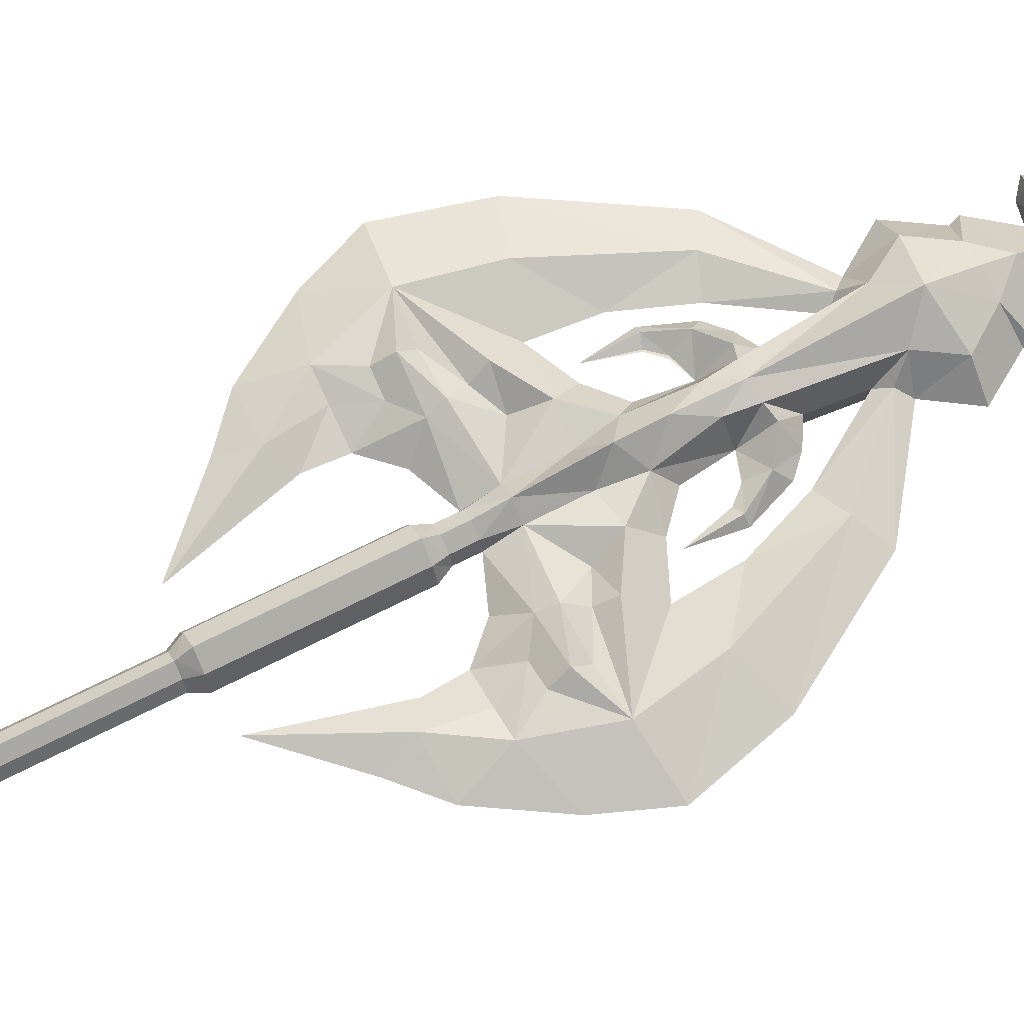
<metadata>
{"format":"obj","ext":"obj","renderer":"f3d","projection":"perspective","resolution":1024,"background":"white","views":[{"elev":67.8,"azim":-117.2,"up":"+Y"}]}
</metadata>
<code>
g liuguang
v 23.51 -3.134 10.47
v 31.4 7e-05 13.42
v 16.21 -1.847 27.99
v 25.79 -3.646 -1.416
v 34.97 6.3e-05 -0.0956
v 16.9 -2.065 -20.22
v 8.916 -0.001306 -35.3
v 18.94 -0.0011 -25.1
v 24.74 -0.000364 -19.9
v 21.95 -2.799 -12.35
v 31.24 -0.000244 -9.477
v 20.85 7.9e-05 30.52
v 7.556 8.3e-05 40.08
v 5.996 -1.407 38.42
v 23.51 3.134 10.47
v 16.21 1.847 27.99
v 31.4 7e-05 13.42
v 34.97 6.3e-05 -0.0956
v 16.96 2.065 -20.22
v 18.94 -0.0011 -25.1
v 8.916 -0.001306 -35.3
v 22.29 2.799 -12.35
v 24.74 -0.000364 -19.9
v 25.79 3.646 -1.415
v 31.24 -0.000244 -9.477
v 20.85 7.9e-05 30.52
v 5.996 1.407 38.42
v 7.556 8.3e-05 40.08
v -23.5 -3.134 10.47
v -16.21 -1.847 27.99
v -31.4 6.7e-05 13.42
v -34.97 6e-05 -0.09557
v -25.79 -3.646 -1.416
v -16.9 -2.065 -20.22
v -18.94 -0.001101 -25.1
v -8.916 -0.001307 -35.3
v -24.74 -0.000366 -19.9
v -21.95 -2.799 -12.35
v -31.24 -0.000247 -9.477
v -20.85 7.7e-05 30.52
v -5.996 -1.407 38.42
v -7.555 8.2e-05 40.08
v -23.5 3.134 10.47
v -31.4 6.7e-05 13.42
v -16.21 1.847 27.99
v -34.97 6e-05 -0.09557
v -16.96 2.065 -20.22
v -8.916 -0.001307 -35.3
v -18.94 -0.001101 -25.1
v -24.74 -0.000366 -19.9
v -22.29 2.799 -12.35
v -25.79 3.646 -1.415
v -31.24 -0.000247 -9.477
v -20.85 7.7e-05 30.52
v -5.996 1.407 38.42
v -7.555 8.2e-05 40.08
f 1 2 3
f 1 4 5
f 6 7 8
f 6 8 9
f 9 10 6
f 4 11 5
f 4 10 11
f 12 13 14
f 14 3 12
f 10 9 11
f 1 5 2
f 2 12 3
f 15 16 17
f 15 17 18
f 19 20 21
f 19 22 23
f 23 20 19
f 24 18 25
f 24 25 22
f 26 16 27
f 27 28 26
f 22 25 23
f 24 15 18
f 17 16 26
f 29 30 31
f 29 32 33
f 34 35 36
f 34 37 35
f 37 34 38
f 33 32 39
f 33 39 38
f 40 41 42
f 41 40 30
f 38 39 37
f 29 31 32
f 31 30 40
f 43 44 45
f 43 46 44
f 47 48 49
f 47 50 51
f 50 47 49
f 52 53 46
f 52 51 53
f 54 55 45
f 55 54 56
f 51 50 53
f 52 46 43
f 44 54 45
g Treasure_BeiOu_02
v 23.47 -3.04 10.46
v 31.31 3.3e-05 13.38
v 16.18 -1.753 27.97
v 7.289 3.9e-05 27.42
v 3.917 4e-05 29.34
v 4.699 -3.645 25.88
v 8.572 -2.309 23.28
v 9.801 3.8e-05 25.04
v 25.76 -3.552 -1.411
v 34.87 2.9e-05 -0.0936
v 23.47 -3.04 10.46
v 15.03 3.6e-05 16.89
v 15.8 3.3e-05 8.17
v 2.64 -4.707 25.24
v 7.497 4.2e-05 40
v 11.61 4.4e-05 46.14
v 7.396 -4.132 46.17
v 4.583 4.2e-05 36.73
v 5.968 -1.319 38.39
v 4.137 -4.464 40.87
v 3.753 -4.54 51.38
v 7.609 4.6e-05 52.4
v 3.999 4.8e-05 59.2
v 3.267 -3.004 59.73
v 5.8e-05 -3.323 58.39
v 3.497 5.1e-05 73.11
v 6.4e-05 -3.766 75.36
v 6.2e-05 -3.784 70.33
v 9.326 4.8e-05 61.62
v 8.025 4.9e-05 63.94
v 5.891 -3.26 63.32
v 6.682 -2.748 60.83
v 8.154 4.6e-05 53.9
v 5.7e-05 -4.863 55.39
v 4.4e-05 -5.985 16.17
v 3.309 -2.747 12.4
v 2.154 -4.674 20.92
v 4.213 3.8e-05 21.52
v 7.684 -0.3988 20.41
v 15.26 -1.959 -7.032
v 12.27 -4.518 -2.27
v 11.39 -2.722 -5.408
v 4.2e-05 -5.542 9.973
v 2.407 -1.974 6.704
v 14.01 -4.008 3.474
v 25.76 -3.552 -1.411
v 9.306 3.4e-05 11.07
v 5.053 3.6e-05 14.84
v 7.627 -3.408 7.338
v 8.759 -1.139 2.965
v 2.415 -1.825 -1.196
v 13.11 -2.891 0.5141
v 3.9e-05 -3.884 -1.266
v 1.792 -1.687 -5.757
v 2.424 3.1e-05 -5.757
v 8.767 2.9e-05 -8.283
v 12.88 2.8e-05 -12.5
v 16.88 -1.972 -20.2
v 8.845 2.2e-05 -35.23
v 18.87 2.4e-05 -25.02
v 13.26 2.6e-05 -18
v 8.845 2.2e-05 -35.23
v 16.88 -1.972 -20.2
v 24.66 2.5e-05 -19.83
v 21.92 -2.706 -12.33
v 31.15 2.7e-05 -9.431
v 20.78 3.9e-05 30.45
v 7.497 4.2e-05 40
v 5.968 -1.319 38.39
v 11.42 3.8e-05 26.21
v 16.18 -1.753 27.97
v 12.18 3.6e-05 18.89
v 9.545 -0.2881 18.34
v 11.21 3.5e-05 11.99
v 11.05 -1.111 18.81
v 3.6e-05 -4.366 -11.19
v 2.449 -2.525 -11.19
v 1.811 -1.687 -9.083
v 3.6e-05 -2.995 -9.083
v 4.137 -4.464 40.87
v 2.416 3e-05 -9.083
v 8e-06 -2.995 -95.11
v 4e-06 -4.238 -109.1
v 2.735 -2.399 -107
v 1.603 -1.687 -93.33
v 3.83 4e-06 -105.4
v 2.43 8e-06 -92.22
v 2.7e-05 -2.995 -38.04
v 1.603 -1.687 -38.04
v 2.436 -2.525 -35.96
v 2.43 2.2e-05 -38.03
v 3.512 2.3e-05 -35.96
v 8e-06 -2.995 -95.11
v 1.603 -1.687 -93.33
v 1.603 -1.687 -38.04
v 2.7e-05 -2.995 -38.04
v 2.43 8e-06 -92.22
v 2.43 2.2e-05 -38.03
v 2.8e-05 -4.366 -35.96
v 3.504 2.6e-05 -23.91
v 2.454 -2.525 -23.91
v 3.497 5.1e-05 73.11
v 7.9e-05 6.4e-05 120.8
v 6.4e-05 -5.574 75.8
v 6.4e-05 -3.766 75.36
v 3.501 5.1e-05 70.32
v 18.49 -3.557 -1.859
v 5.4e-05 -8.178 44.62
v 4.7e-05 -5.773 24.74
v 7.497 4.2e-05 40
v 7.396 -4.132 46.17
v 3.753 -4.54 51.38
v 2.386 -3.621 68.81
v 6.1e-05 -3.682 65.56
v 3.51 -3.677 67
v 6.932 5e-05 67.36
v 4.949 -3.345 65.53
v 4.097 -1.97 66.22
v 6.947 -0.08215 59.72
v 5.6e-05 -6.347 51.19
v 21.92 -2.706 -12.33
v 3.2e-05 -4.366 -23.91
v 3.518 2.9e-05 -11.19
v 1.811 -1.687 -9.083
v 2.416 3e-05 -9.083
v 3.8e-05 -2.995 -5.757
v 3.6e-05 -2.995 -9.083
v 3.553 -3.813 -120
v 6.134 1e-06 -116.7
v 5.7e-05 -4.863 55.39
v -1e-06 -6.619 -123.2
v 23.47 3.04 10.46
v 16.18 1.753 27.97
v 31.31 3.3e-05 13.38
v 8.572 2.309 23.28
v 4.699 3.645 25.88
v 34.87 2.9e-05 -0.0936
v 23.47 3.04 10.46
v 2.64 4.707 25.24
v 7.396 4.132 46.17
v 4.137 4.464 40.87
v 5.968 1.319 38.39
v 3.753 4.54 51.38
v 5.9e-05 3.334 58.54
v 3.267 2.931 59.91
v 6.3e-05 3.785 70.33
v 6.5e-05 3.766 75.36
v 2.111 3.593 62.04
v 5.769 3.189 63.29
v 6.881 2.832 60.78
v 5.8e-05 4.864 55.39
v 4.5e-05 5.985 16.17
v 2.154 4.674 20.92
v 3.309 2.747 12.4
v 7.684 0.3989 20.41
v 22.26 2.706 -12.33
v 19.2 3.234 -7.24
v 25.76 3.552 -1.411
v 2.407 1.974 6.704
v 4.3e-05 5.542 9.973
v 14.01 4.008 3.474
v 7.627 3.408 7.338
v 12.27 4.518 -2.27
v 2.415 1.825 -1.196
v 9.081 1.019 2.852
v 13.3 2.317 0.726
v 4e-05 3.884 -1.266
v 1.792 1.687 -5.757
v 11.63 3.4 -4.781
v 16.94 1.972 -20.2
v 18.87 2.4e-05 -25.02
v 8.845 2.2e-05 -35.23
v 16.94 1.972 -20.2
v 22.26 2.706 -12.33
v 24.66 2.5e-05 -19.83
v 25.76 3.552 -1.411
v 31.15 2.7e-05 -9.431
v 20.78 3.9e-05 30.45
v 5.968 1.319 38.39
v 7.497 4.2e-05 40
v 16.18 1.753 27.97
v 9.545 0.2882 18.34
v 11.05 1.111 18.81
v 3.6e-05 4.366 -11.19
v 3.7e-05 2.995 -9.083
v 1.811 1.687 -9.083
v 2.449 2.526 -11.19
v 4.137 4.464 40.87
v 9e-06 2.995 -95.11
v 1.603 1.687 -93.33
v 2.735 2.399 -107
v 5e-06 4.238 -109.1
v 2.8e-05 2.995 -38.04
v 2.436 2.526 -35.96
v 1.603 1.687 -38.04
v 9e-06 2.995 -95.11
v 2.8e-05 2.995 -38.04
v 1.603 1.687 -38.04
v 1.603 1.687 -93.33
v 2.8e-05 4.366 -35.96
v 2.454 2.526 -23.91
v 6.5e-05 5.574 75.8
v 6.5e-05 3.766 75.36
v 18.83 2.738 -2.06
v 4.8e-05 5.773 24.74
v 5.5e-05 8.178 44.62
v 7.396 4.132 46.17
v 3.753 4.54 51.38
v 5.254 5e-05 67.72
v 3.125 3.505 66.9
v 2.04 3.552 68.62
v 4.778 3.106 65.5
v 4.283 2.099 66.33
v 5.7e-05 6.347 51.19
v 18 1.419 -12.42
v 3.2e-05 4.366 -23.91
v 1.811 1.687 -9.083
v 3.7e-05 2.995 -9.083
v 3.8e-05 2.995 -5.757
v 3.553 3.813 -120
v 5.8e-05 4.864 55.39
v 0 6.619 -123.2
v 6.134 1e-06 -116.7
v 3.553 -3.813 -120
v 2e-06 2e-06 -114.2
v -1e-06 -6.619 -123.2
v 3.553 3.813 -120
v 0 6.619 -123.2
v 18.72 4.918 -4.48
v 18.83 -5.158 -4.302
v 19.23 -3.115 -6.871
v 15.47 2.38 -7.417
v 2.326 -3.815 61.99
v 6.1e-05 3.495 65.56
v 5.9e-05 -5.368 61.89
v 6e-05 5.017 61.89
v -23.47 -3.04 10.46
v -16.18 -1.753 27.97
v -31.31 3.9e-05 13.38
v -7.289 4e-05 27.42
v -4.699 -3.645 25.88
v -3.917 4e-05 29.34
v -8.572 -2.309 23.28
v -9.801 4e-05 25.04
v -34.87 3.6e-05 -0.09358
v -25.76 -3.552 -1.411
v -23.47 -3.04 10.46
v -15.8 3.6e-05 8.17
v -15.03 3.8e-05 16.89
v -2.639 -4.707 25.24
v -7.497 4.4e-05 40
v -7.396 -4.132 46.17
v -11.61 4.6e-05 46.14
v -4.583 4.2e-05 36.73
v -4.137 -4.464 40.87
v -5.968 -1.319 38.39
v -3.753 -4.54 51.38
v -7.609 4.7e-05 52.4
v -3.999 4.8e-05 59.2
v -3.267 -3.004 59.73
v -3.497 5.2e-05 73.11
v -9.326 4.9e-05 61.62
v -6.682 -2.748 60.83
v -5.891 -3.26 63.32
v -8.025 5e-05 63.94
v -8.154 4.7e-05 53.9
v -2.153 -4.674 20.92
v -3.309 -2.747 12.4
v -4.213 3.8e-05 21.52
v -7.684 -0.3988 20.41
v -15.26 -1.959 -7.032
v -11.39 -2.722 -5.408
v -12.27 -4.518 -2.27
v -2.407 -1.974 6.704
v -14.01 -4.008 3.474
v -25.76 -3.552 -1.411
v -9.306 3.6e-05 11.07
v -7.626 -3.408 7.338
v -5.053 3.7e-05 14.84
v -8.759 -1.139 2.965
v -13.11 -2.891 0.5141
v -2.415 -1.825 -1.196
v -1.792 -1.687 -5.757
v -2.424 3.1e-05 -5.757
v -8.767 3.1e-05 -8.283
v -12.88 3e-05 -12.5
v -16.88 -1.972 -20.2
v -18.87 2.7e-05 -25.02
v -8.844 2.4e-05 -35.23
v -13.26 2.9e-05 -18
v -16.88 -1.972 -20.2
v -8.844 2.4e-05 -35.23
v -24.66 2.9e-05 -19.83
v -21.92 -2.706 -12.33
v -31.15 3.3e-05 -9.431
v -20.78 4.2e-05 30.45
v -5.968 -1.319 38.39
v -7.497 4.4e-05 40
v -11.42 4e-05 26.21
v -16.18 -1.753 27.97
v -12.18 3.8e-05 18.89
v -9.545 -0.2881 18.34
v -11.05 -1.111 18.81
v -11.21 3.7e-05 11.99
v -1.811 -1.687 -9.083
v -2.449 -2.525 -11.19
v -4.137 -4.464 40.87
v -2.416 3e-05 -9.083
v -2.735 -2.399 -107
v -1.603 -1.687 -93.33
v -3.83 5e-06 -105.4
v -2.43 8e-06 -92.22
v -2.436 -2.525 -35.96
v -1.603 -1.687 -38.04
v -3.512 2.3e-05 -35.96
v -2.43 2.3e-05 -38.03
v -1.603 -1.687 -38.04
v -1.603 -1.687 -93.33
v -2.43 2.3e-05 -38.03
v -2.43 8e-06 -92.22
v -3.504 2.6e-05 -23.91
v -2.454 -2.525 -23.91
v -3.497 5.2e-05 73.11
v -3.501 5.1e-05 70.32
v -18.49 -3.557 -1.859
v -7.497 4.4e-05 40
v -7.396 -4.132 46.17
v -3.753 -4.54 51.38
v -2.386 -3.621 68.81
v -3.51 -3.677 67
v -4.949 -3.345 65.53
v -6.932 5.1e-05 67.36
v -4.097 -1.97 66.22
v -6.947 -0.08215 59.72
v -21.92 -2.706 -12.33
v -3.518 3e-05 -11.19
v -1.811 -1.687 -9.083
v -2.416 3e-05 -9.083
v -3.553 -3.813 -120
v -6.134 2e-06 -116.7
v -23.47 3.04 10.46
v -31.31 3.9e-05 13.38
v -16.18 1.753 27.97
v -8.572 2.309 23.28
v -4.699 3.645 25.88
v -34.87 3.6e-05 -0.09358
v -23.47 3.04 10.46
v -2.639 4.707 25.24
v -7.396 4.132 46.17
v -5.968 1.319 38.39
v -4.137 4.464 40.87
v -3.753 4.54 51.38
v -3.267 2.931 59.91
v -6.881 2.832 60.78
v -5.769 3.189 63.29
v -2.111 3.593 62.04
v -3.309 2.747 12.4
v -2.153 4.674 20.92
v -7.684 0.3989 20.41
v -22.26 2.706 -12.33
v -25.76 3.552 -1.411
v -19.2 3.234 -7.24
v -2.407 1.974 6.704
v -14.01 4.008 3.474
v -7.626 3.408 7.338
v -12.27 4.518 -2.27
v -13.3 2.317 0.726
v -9.081 1.019 2.852
v -2.415 1.825 -1.196
v -1.792 1.687 -5.757
v -11.63 3.4 -4.781
v -16.94 1.973 -20.2
v -8.844 2.4e-05 -35.23
v -18.87 2.7e-05 -25.02
v -16.94 1.973 -20.2
v -24.66 2.9e-05 -19.83
v -22.26 2.706 -12.33
v -25.76 3.552 -1.411
v -31.15 3.3e-05 -9.431
v -20.78 4.2e-05 30.45
v -5.968 1.319 38.39
v -7.497 4.4e-05 40
v -16.18 1.753 27.97
v -9.545 0.2882 18.34
v -11.05 1.111 18.81
v -1.811 1.687 -9.083
v -2.449 2.526 -11.19
v -4.137 4.464 40.87
v -2.735 2.399 -107
v -1.603 1.687 -93.33
v -1.603 1.687 -38.04
v -2.436 2.526 -35.96
v -1.603 1.687 -38.04
v -1.603 1.687 -93.33
v -2.454 2.526 -23.91
v -18.83 2.738 -2.06
v -7.396 4.132 46.17
v -3.753 4.54 51.38
v -2.04 3.552 68.62
v -3.125 3.505 66.9
v -5.254 5.1e-05 67.72
v -4.778 3.106 65.5
v -4.283 2.099 66.33
v -18 1.419 -12.42
v -1.811 1.687 -9.083
v -3.553 3.813 -120
v -6.134 2e-06 -116.7
v -3.553 -3.813 -120
v -3.553 3.813 -120
v -18.71 4.918 -4.48
v -18.83 -5.158 -4.302
v -19.23 -3.115 -6.871
v -15.47 2.38 -7.417
v -2.326 -3.815 61.99
f 57 58 59
f 60 61 62
f 60 62 63
f 60 63 64
f 57 65 66
f 67 68 69
f 61 70 62
f 71 72 73
f 74 75 76
f 77 73 78
f 79 80 81
f 82 83 84
f 85 86 87
f 87 88 85
f 89 79 90
f 91 92 93
f 94 95 63
f 63 62 94
f 96 97 98
f 92 91 99
f 99 100 92
f 101 102 69
f 103 104 105
f 106 107 97
f 97 108 106
f 109 110 107
f 111 98 107
f 112 113 98
f 114 115 116
f 117 118 119
f 114 116 120
f 120 121 114
f 65 122 66
f 65 121 122
f 123 124 125
f 125 59 123
f 75 74 126
f 126 127 75
f 63 128 64
f 129 130 131
f 94 62 70
f 70 93 94
f 74 76 70
f 70 61 74
f 132 133 134
f 134 135 132
f 110 111 107
f 73 136 71
f 73 72 78
f 134 133 137
f 138 139 140
f 140 141 138
f 141 140 142
f 142 143 141
f 144 145 146
f 145 147 148
f 148 146 145
f 149 150 151
f 151 152 149
f 150 153 154
f 154 151 150
f 155 144 146
f 146 148 156
f 156 157 146
f 158 159 160
f 158 160 161
f 162 82 84
f 102 67 69
f 108 163 102
f 102 101 108
f 121 120 122
f 57 66 58
f 58 123 59
f 109 107 100
f 100 99 109
f 76 164 165
f 165 70 76
f 93 165 91
f 70 165 93
f 76 75 166
f 167 168 164
f 164 76 167
f 162 84 169
f 170 171 169
f 86 172 173
f 173 87 86
f 170 174 171
f 85 88 175
f 172 174 173
f 78 89 77
f 168 176 164
f 89 90 77
f 79 81 90
f 94 92 104
f 131 130 128
f 128 63 131
f 95 129 131
f 131 63 95
f 113 117 177
f 178 157 133
f 133 132 178
f 157 156 179
f 179 133 157
f 133 179 137
f 111 110 180
f 180 181 111
f 110 182 183
f 183 180 110
f 109 182 110
f 127 126 68
f 68 67 127
f 105 92 100
f 105 101 103
f 105 100 107
f 139 184 140
f 140 184 185
f 185 142 140
f 178 155 146
f 146 157 178
f 92 94 93
f 168 186 176
f 139 187 184
f 117 119 177
f 188 189 190
f 60 64 191
f 60 191 192
f 60 192 61
f 188 190 193
f 194 69 68
f 61 192 195
f 71 196 72
f 74 197 198
f 199 78 196
f 79 200 201
f 82 202 203
f 201 204 205
f 205 206 201
f 89 207 79
f 208 209 210
f 94 192 191
f 191 211 94
f 212 213 214
f 210 215 216
f 216 208 210
f 217 69 214
f 103 218 210
f 210 104 103
f 219 220 221
f 221 222 219
f 223 220 224
f 111 225 112
f 113 112 225
f 226 227 228
f 117 229 118
f 226 230 231
f 231 227 226
f 232 193 233
f 232 233 230
f 234 189 235
f 235 236 234
f 198 237 126
f 126 74 198
f 191 64 128
f 238 239 130
f 94 209 195
f 195 192 94
f 74 61 195
f 195 197 74
f 240 241 242
f 242 243 240
f 224 220 111
f 196 71 244
f 196 78 72
f 242 137 243
f 245 246 247
f 247 248 245
f 246 143 142
f 142 247 246
f 249 250 251
f 251 250 148
f 148 147 251
f 252 253 254
f 254 255 252
f 255 254 154
f 154 153 255
f 256 250 249
f 250 257 156
f 156 148 250
f 158 258 159
f 158 259 258
f 162 202 82
f 214 69 194
f 260 219 222
f 230 233 231
f 232 188 193
f 190 189 234
f 223 216 215
f 215 220 223
f 197 195 261
f 261 262 197
f 209 208 261
f 195 209 261
f 197 166 198
f 263 262 264
f 262 263 197
f 162 265 266
f 266 267 162
f 202 162 267
f 205 204 268
f 266 265 269
f 175 201 206
f 78 199 89
f 264 262 270
f 89 199 207
f 79 207 200
f 201 175 79
f 94 104 210
f 239 128 130
f 128 239 191
f 211 191 239
f 239 238 211
f 271 229 117
f 117 113 271
f 272 240 243
f 243 257 272
f 257 243 179
f 179 156 257
f 243 137 179
f 111 181 273
f 273 224 111
f 224 273 274
f 274 275 224
f 223 224 275
f 237 68 126
f 68 237 194
f 218 215 210
f 218 103 69
f 218 220 215
f 248 247 276
f 247 142 185
f 185 276 247
f 272 257 250
f 250 256 272
f 210 209 94
f 264 270 277
f 248 276 278
f 218 69 217
f 279 280 281
f 280 282 281
f 283 279 281
f 284 283 281
f 221 218 217
f 217 222 221
f 222 217 214
f 214 260 222
f 219 260 285
f 220 218 221
f 286 163 97
f 102 286 287
f 108 97 163
f 286 102 163
f 101 105 106
f 106 108 101
f 105 107 106
f 260 214 285
f 271 113 288
f 288 213 212
f 212 271 288
f 271 212 229
f 225 219 285
f 285 288 225
f 113 225 288
f 111 220 225
f 220 219 225
f 98 113 96
f 287 177 102
f 111 112 98
f 98 97 107
f 177 287 96
f 113 177 96
f 96 287 286
f 96 286 97
f 288 285 213
f 213 285 214
f 104 92 105
f 101 69 103
f 173 289 87
f 289 81 80
f 88 80 175
f 175 80 79
f 269 172 268
f 86 205 268
f 268 172 86
f 85 206 205
f 205 86 85
f 206 85 175
f 174 265 171
f 162 169 171
f 171 265 162
f 84 170 169
f 269 290 266
f 266 290 267
f 267 290 202
f 265 172 269
f 174 172 265
f 80 88 87
f 87 289 80
f 289 291 81
f 170 291 289
f 173 170 289
f 201 200 204
f 204 292 290
f 200 292 204
f 204 290 268
f 173 174 170
f 290 269 268
f 293 294 295
f 296 297 298
f 296 299 297
f 296 300 299
f 293 301 302
f 303 304 305
f 298 297 306
f 307 308 309
f 310 311 312
f 313 314 308
f 315 81 316
f 317 84 83
f 318 319 320
f 320 321 318
f 322 90 315
f 91 323 324
f 325 299 326
f 299 325 297
f 327 328 329
f 324 99 91
f 99 324 330
f 331 304 332
f 333 334 335
f 336 337 329
f 329 338 336
f 109 338 339
f 340 338 328
f 341 328 342
f 343 344 345
f 346 347 348
f 343 349 344
f 349 343 350
f 302 301 351
f 302 351 350
f 352 353 354
f 353 352 294
f 312 355 310
f 355 312 356
f 299 300 357
f 358 359 360
f 325 306 297
f 306 325 323
f 310 306 311
f 306 310 298
f 132 361 362
f 361 132 135
f 339 338 340
f 308 307 363
f 308 314 309
f 361 364 362
f 138 365 139
f 365 138 366
f 366 367 365
f 367 366 368
f 144 369 370
f 370 371 372
f 371 370 369
f 149 373 374
f 373 149 152
f 374 375 376
f 375 374 373
f 155 369 144
f 369 377 371
f 377 369 378
f 379 160 159
f 379 161 160
f 380 84 317
f 332 304 303
f 337 331 332
f 332 381 337
f 350 351 349
f 293 295 301
f 295 294 352
f 109 330 338
f 330 109 99
f 311 165 164
f 165 311 306
f 323 91 165
f 306 323 165
f 311 382 312
f 383 164 384
f 164 383 311
f 380 385 84
f 170 385 386
f 321 320 387
f 387 388 321
f 170 386 389
f 318 390 319
f 388 387 389
f 314 313 322
f 384 164 176
f 322 313 90
f 315 90 81
f 325 335 324
f 359 357 360
f 357 359 299
f 326 359 358
f 359 326 299
f 342 391 346
f 178 362 378
f 362 178 132
f 378 392 377
f 392 378 362
f 362 364 392
f 340 393 339
f 393 340 394
f 339 183 182
f 183 339 393
f 109 339 182
f 356 305 355
f 305 356 303
f 334 330 324
f 334 333 331
f 334 338 330
f 139 365 395
f 365 396 395
f 396 365 367
f 178 369 155
f 369 178 378
f 324 323 325
f 384 176 186
f 139 395 187
f 346 391 347
f 397 398 399
f 296 400 300
f 296 401 400
f 296 298 401
f 397 402 398
f 403 305 304
f 298 404 401
f 307 309 405
f 310 406 407
f 408 405 314
f 315 409 200
f 317 203 202
f 409 410 411
f 411 412 409
f 322 315 207
f 208 413 414
f 325 400 401
f 400 325 415
f 416 417 418
f 413 216 419
f 216 413 208
f 420 417 304
f 333 413 421
f 413 333 335
f 422 423 424
f 424 425 422
f 223 426 425
f 340 341 427
f 342 427 341
f 428 429 430
f 346 348 431
f 428 432 433
f 432 428 430
f 434 435 402
f 434 433 435
f 436 437 399
f 437 436 438
f 406 355 439
f 355 406 310
f 400 357 300
f 440 360 441
f 325 404 414
f 404 325 401
f 310 404 298
f 404 310 407
f 240 442 241
f 442 240 443
f 426 340 425
f 405 444 307
f 405 309 314
f 442 443 364
f 245 445 446
f 445 245 248
f 446 367 368
f 367 446 445
f 249 447 448
f 447 371 448
f 371 447 372
f 252 449 253
f 449 252 450
f 450 375 449
f 375 450 376
f 256 249 448
f 448 377 451
f 377 448 371
f 379 159 258
f 379 258 259
f 380 317 202
f 417 403 304
f 452 423 422
f 433 432 435
f 434 402 397
f 398 436 399
f 223 419 216
f 419 223 425
f 407 261 404
f 261 407 262
f 414 261 208
f 404 261 414
f 407 406 382
f 453 454 262
f 262 407 453
f 380 455 456
f 456 457 380
f 202 455 380
f 411 458 412
f 456 459 457
f 390 410 409
f 314 322 408
f 454 270 262
f 322 207 408
f 315 200 207
f 409 315 390
f 325 413 335
f 441 360 357
f 357 400 441
f 415 441 400
f 441 415 440
f 460 342 346
f 346 431 460
f 272 443 240
f 443 272 451
f 451 392 443
f 392 451 377
f 443 392 364
f 340 461 394
f 461 340 426
f 426 274 461
f 274 426 275
f 223 275 426
f 439 355 305
f 305 403 439
f 421 413 419
f 421 304 333
f 421 419 425
f 248 462 445
f 445 396 367
f 396 445 462
f 272 448 451
f 448 272 256
f 413 325 414
f 454 277 270
f 248 278 462
f 421 420 304
f 463 281 464
f 464 281 282
f 465 281 463
f 284 281 465
f 424 423 420
f 420 421 424
f 423 452 417
f 417 420 423
f 422 466 452
f 425 424 421
f 467 329 381
f 332 468 467
f 337 381 329
f 467 381 332
f 331 337 336
f 336 334 331
f 334 336 338
f 452 466 417
f 460 469 342
f 469 460 416
f 416 418 469
f 460 431 416
f 427 469 466
f 466 422 427
f 342 469 427
f 340 427 425
f 425 427 422
f 328 327 342
f 468 332 391
f 340 328 341
f 328 338 329
f 391 327 468
f 342 327 391
f 327 467 468
f 327 329 467
f 469 418 466
f 418 417 466
f 335 334 324
f 331 333 304
f 387 320 470
f 470 316 81
f 319 390 316
f 390 315 316
f 459 458 388
f 321 388 458
f 458 411 321
f 318 321 411
f 411 410 318
f 410 390 318
f 389 386 457
f 380 457 386
f 386 385 380
f 84 385 170
f 459 456 290
f 456 455 290
f 455 202 290
f 457 459 388
f 389 457 388
f 316 470 320
f 320 319 316
f 470 81 291
f 170 470 291
f 387 470 170
f 409 412 200
f 412 290 292
f 200 412 292
f 412 458 290
f 387 170 389
f 290 458 459

</code>
